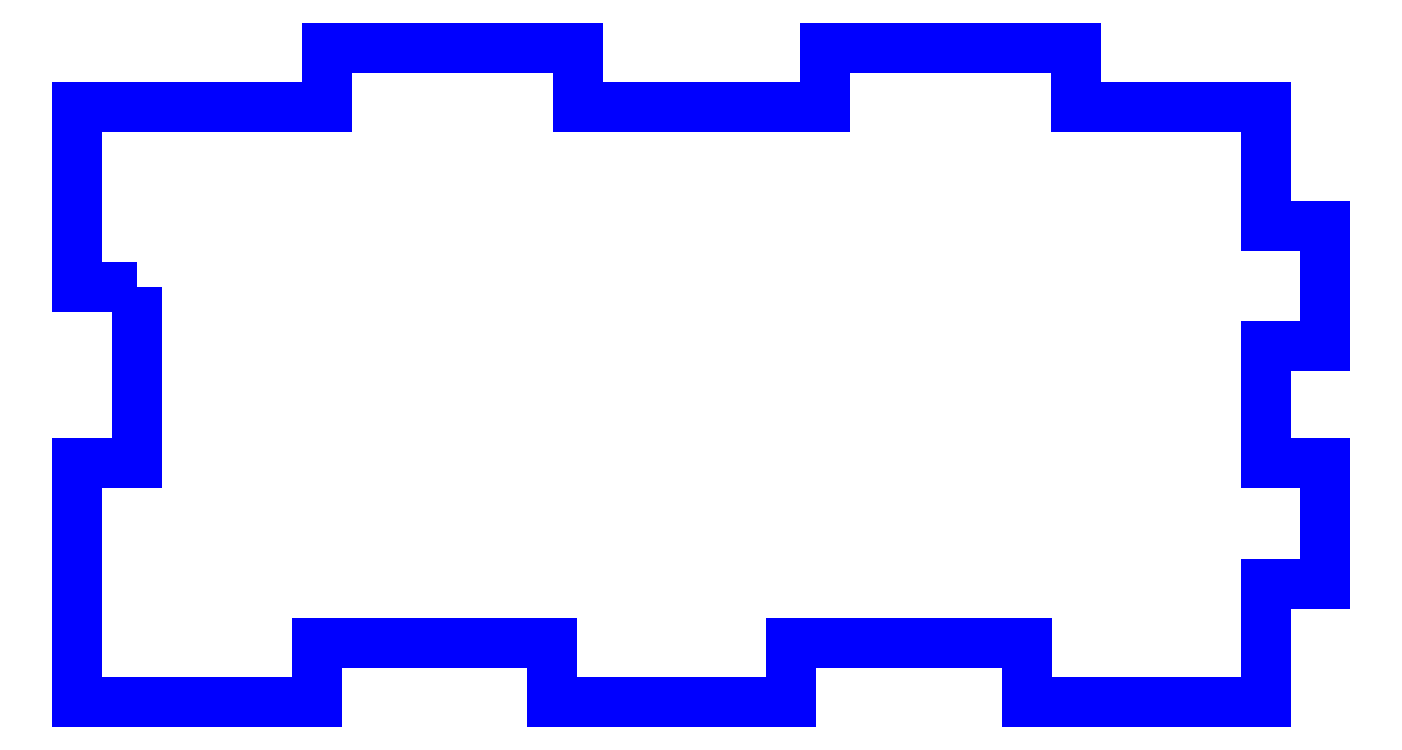
<metadata>
{"format":"dxf","ext":"dxf","renderer":"ezdxf+matplotlib","layout":"modelspace","background":"white","min_lineweight":24,"dpi":150}
</metadata>
<code>
0
SECTION
2
ENTITIES
0
LWPOLYLINE
8
PERIMETER
90
32
70
1
43
0
10
-100.1
20
34.92
10
-100.1
20
20.08
10
-105.1
20
20.08
10
-105.1
20
-0.075
10
-84.92
20
-0.075
10
-84.92
20
4.925
10
-65.08
20
4.925
10
-65.08
20
-0.075
10
-44.92
20
-0.075
10
-44.92
20
4.925
10
-25.08
20
4.925
10
-25.08
20
-0.075
10
-4.925
20
-0.075
10
-4.925
20
9.925
10
0.075
20
9.925
10
0.075
20
20.08
10
-4.925
20
20.08
10
-4.925
20
29.92
10
0.075
20
29.92
10
0.075
20
40.08
10
-4.925
20
40.08
10
-4.925
20
50.08
10
-20.92
20
50.08
10
-20.92
20
55.08
10
-42.08
20
55.08
10
-42.08
20
50.08
10
-62.92
20
50.08
10
-62.92
20
55.08
10
-84.08
20
55.08
10
-84.08
20
50.08
10
-105.1
20
50.08
10
-105.1
20
34.92
0
ENDSEC
0
EOF

</code>
